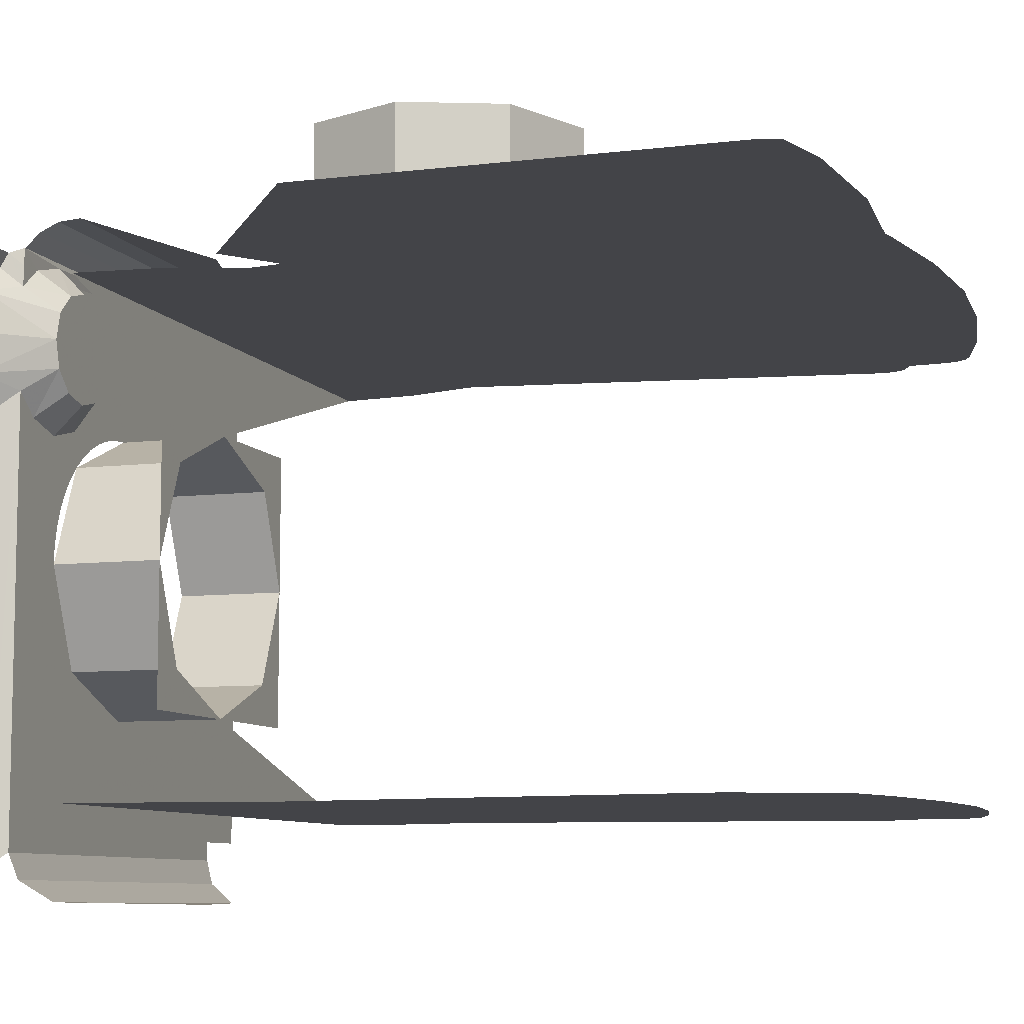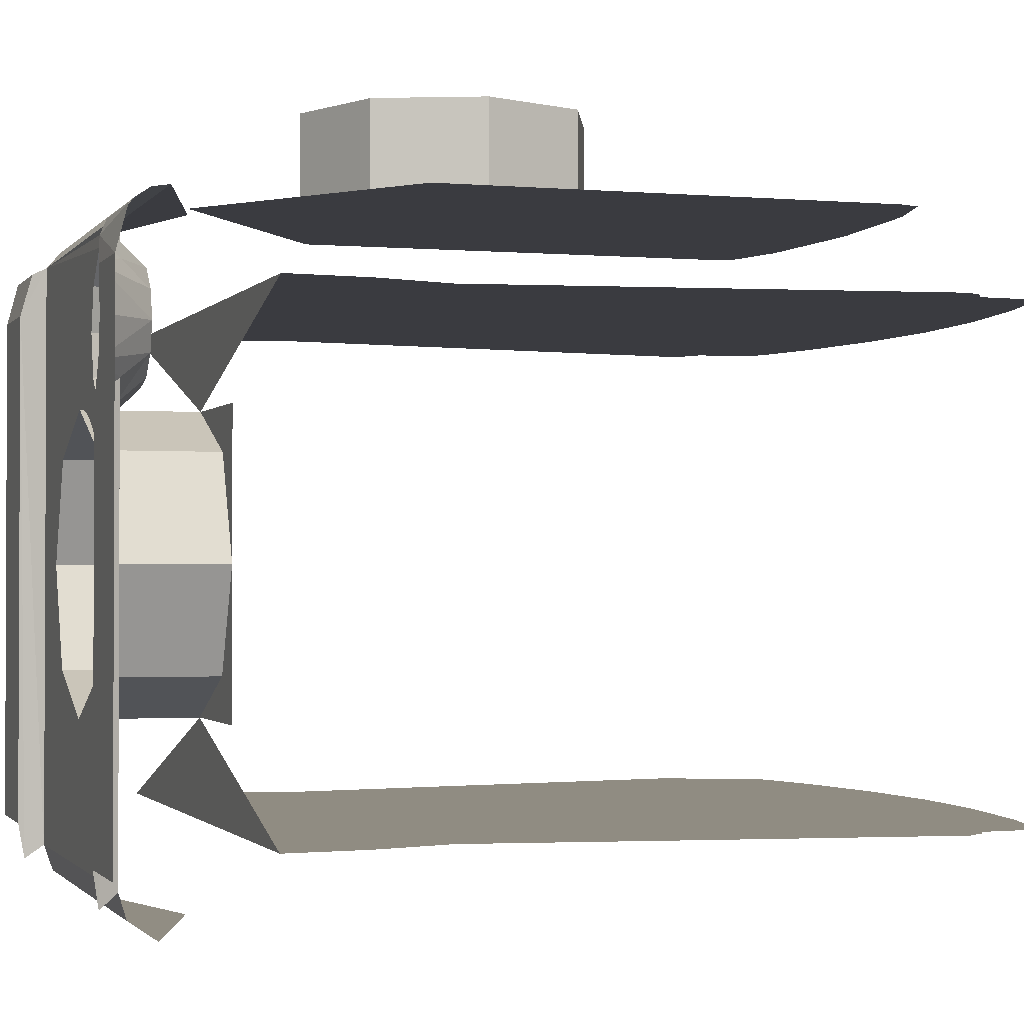
<metadata>
{"format":"obj","ext":"obj","renderer":"f3d","projection":"perspective","resolution":1024,"background":"white","views":[{"elev":-8.3,"azim":108.7,"up":"+Z"},{"elev":-1.4,"azim":72.1,"up":"+Z"}]}
</metadata>
<code>
v -0.3 -0.2375 0.3
v -0.2121 -0.2375 0.2121
v 0 -0.2375 0.3
v -0.3 -0.2375 0.3
v -0.3 -0.2375 0
v -0.2121 -0.2375 0.2121
v -0.3 -0.2375 -0.3
v -0.2121 -0.2375 -0.2121
v -0.3 -0.2375 0
v -0.3 -0.2375 -0.3
v 0 -0.2375 -0.3
v -0.2121 -0.2375 -0.2121
v 0.3 -0.2375 -0.3
v 0.2121 -0.2375 -0.2121
v 0 -0.2375 -0.3
v 0.3 -0.2375 -0.3
v 0.3 -0.2375 0
v 0.2121 -0.2375 -0.2121
v 0.3 -0.2375 0
v 0.3 -0.2375 0.05967
v 0.2974 -0.2375 0.03915
v 0.2974 -0.2375 0.03915
v 0.3 -0.2375 0.05967
v 0.2898 -0.2375 0.07764
v 0.2772 -0.2375 0.1148
v 0.2898 -0.2375 0.07764
v 0.3 -0.2375 0.05967
v 0.2772 -0.2375 0.1148
v 0.2543 -0.2375 0.1699
v 0.2598 -0.2375 0.15
v 0.2598 -0.2375 0.15
v 0.2543 -0.2375 0.1699
v 0.238 -0.2375 0.1826
v 0.2121 -0.2375 0.2121
v 0.238 -0.2375 0.1826
v 0.2543 -0.2375 0.1699
v 0.2121 -0.2375 0.2121
v 0.1699 -0.2375 0.2543
v 0.1826 -0.2375 0.238
v 0.1826 -0.2375 0.238
v 0.1699 -0.2375 0.2543
v 0.15 -0.2375 0.2598
v 0.1148 -0.2375 0.2772
v 0.15 -0.2375 0.2598
v 0.1699 -0.2375 0.2543
v 0.1148 -0.2375 0.2772
v 0.05967 -0.2375 0.3
v 0.07764 -0.2375 0.2898
v 0.07764 -0.2375 0.2898
v 0.05967 -0.2375 0.3
v 0.03915 -0.2375 0.2974
v 0 -0.2375 0.3
v 0.03915 -0.2375 0.2974
v 0.05967 -0.2375 0.3
v 0.2121 -0.2375 0.2121
v 0.3 -0.2375 0
v 0.3 0 0
v 0.2121 0 0.2121
v 0 -0.2375 0.3
v 0.2121 -0.2375 0.2121
v 0.2121 0 0.2121
v 0 0 0.3
v -0.2121 -0.2375 0.2121
v 0 -0.2375 0.3
v 0 0 0.3
v -0.2121 0 0.2121
v -0.3 -0.2375 0
v -0.2121 -0.2375 0.2121
v -0.2121 0 0.2121
v -0.3 0 0
v -0.2121 -0.2375 -0.2121
v -0.3 -0.2375 0
v -0.3 0 0
v -0.2121 0 -0.2121
v 0 -0.2375 -0.3
v -0.2121 -0.2375 -0.2121
v -0.2121 0 -0.2121
v 0 0 -0.3
v 0.2121 -0.2375 -0.2121
v 0 -0.2375 -0.3
v 0 0 -0.3
v 0.2121 0 -0.2121
v 0.3 -0.2375 0
v 0.2121 -0.2375 -0.2121
v 0.2121 0 -0.2121
v 0.3 0 0
v 0.3 0 0.3
v 0.2121 0 0.2121
v 0.3 0 0
v 0.3 0 0.3
v 0 0 0.3
v 0.2121 0 0.2121
v -0.3 0 0.3
v -0.2121 0 0.2121
v 0 0 0.3
v -0.3 0 0.3
v -0.3 0 0
v -0.2121 0 0.2121
v -0.3 0 -0.3
v -0.2121 0 -0.2121
v -0.3 0 0
v -0.3 0 -0.3
v 0 0 -0.3
v -0.2121 0 -0.2121
v 0.3 0 -0.3
v 0.2121 0 -0.2121
v 0 0 -0.3
v 0.3 0 -0.3
v 0.3 0 0
v 0.2121 0 -0.2121
v -0.1414 0.6414 0.9
v 0 0.7 0.9
v 0 0.7 0.7
v -0.1414 0.6414 0.7
v -0.2 0.5 0.9
v -0.1414 0.6414 0.9
v -0.1414 0.6414 0.7
v -0.2 0.5 0.7
v -0.1414 0.3586 0.9
v -0.2 0.5 0.9
v -0.2 0.5 0.7
v -0.1414 0.3586 0.7
v 0 0.3 0.9
v -0.1414 0.3586 0.9
v -0.1414 0.3586 0.7
v 0 0.3 0.7
v 0.1414 0.3586 0.9
v 0 0.3 0.9
v 0 0.3 0.7
v 0.1414 0.3586 0.7
v 0.2 0.5 0.9
v 0.1414 0.3586 0.9
v 0.1414 0.3586 0.7
v 0.2 0.5 0.7
v 0.1414 0.6414 0.9
v 0.2 0.5 0.9
v 0.2 0.5 0.7
v 0.1414 0.6414 0.7
v 0 0.7 0.9
v 0.1414 0.6414 0.9
v 0.1414 0.6414 0.7
v 0 0.7 0.7
v -0.2121 0.7121 0.9
v 0 0.8 0.9
v 0 0.8 0.7
v -0.2121 0.7121 0.7
v -0.3 0.5 0.9
v -0.2121 0.7121 0.9
v -0.2121 0.7121 0.7
v -0.3 0.5 0.7
v -0.2121 0.2879 0.9
v -0.3 0.5 0.9
v -0.3 0.5 0.7
v -0.2121 0.2879 0.7
v 0 0.2 0.9
v -0.2121 0.2879 0.9
v -0.2121 0.2879 0.7
v 0 0.2 0.7
v 0.2121 0.2879 0.9
v 0 0.2 0.9
v 0 0.2 0.7
v 0.2121 0.2879 0.7
v 0.3 0.5 0.9
v 0.2121 0.2879 0.9
v 0.2121 0.2879 0.7
v 0.3 0.5 0.7
v 0.2121 0.7121 0.9
v 0.3 0.5 0.9
v 0.3 0.5 0.7
v 0.2121 0.7121 0.7
v 0 0.8 0.9
v 0.2121 0.7121 0.9
v 0.2121 0.7121 0.7
v 0 0.8 0.7
v 0 0.8 0.9
v -0.2121 0.7121 0.9
v -0.1414 0.6414 0.9
v 0 0.7 0.9
v -0.2121 0.7121 0.9
v -0.3 0.5 0.9
v -0.2 0.5 0.9
v -0.1414 0.6414 0.9
v -0.3 0.5 0.9
v -0.2121 0.2879 0.9
v -0.1414 0.3586 0.9
v -0.2 0.5 0.9
v -0.2121 0.2879 0.9
v 0 0.2 0.9
v 0 0.3 0.9
v -0.1414 0.3586 0.9
v 0 0.2 0.9
v 0.2121 0.2879 0.9
v 0.1414 0.3586 0.9
v 0 0.3 0.9
v 0.2121 0.2879 0.9
v 0.3 0.5 0.9
v 0.2 0.5 0.9
v 0.1414 0.3586 0.9
v 0.3 0.5 0.9
v 0.2121 0.7121 0.9
v 0.1414 0.6414 0.9
v 0.2 0.5 0.9
v 0.2121 0.7121 0.9
v 0 0.8 0.9
v 0 0.7 0.9
v 0.1414 0.6414 0.9
v 0.4763 -0.2752 -0.6132
v 0.4838 -0.2875 0.2869
v 0.4551 -0.2375 0.3309
v 0.4551 -0.2375 -0.5837
v 0.5259 -0.2875 0.357
v 0.4551 -0.2375 0.3309
v 0.4838 -0.2875 0.2869
v 0.4551 -0.2375 0.3309
v 0.5259 -0.2875 0.357
v 0.4128 -0.175 0.3797
v 0.4551 -0.2375 0.3309
v 0.4128 -0.175 0.3797
v 0.3997 -0.2375 0.2859
v 0.3997 -0.2375 0.2859
v 0.4128 -0.175 0.3797
v 0.3705 -0.175 0.3375
v 0.4838 -0.2875 -0.5399
v 0.4838 -0.2875 0.2869
v 0.4763 -0.2752 -0.6132
v 0.5259 -0.2875 0.357
v 0.6943 -0.2875 0.525
v 0.5383 -0.2875 0.4375
v 0.6944 -0.2645 0.6118
v 0.4783 -0.2784 0.5806
v 0.6943 -0.2875 0.525
v 0.6943 -0.2875 0.525
v 0.4783 -0.2784 0.5806
v 0.5231 -0.2875 0.525
v 0.5231 -0.2875 0.525
v 0.5383 -0.2875 0.4375
v 0.6943 -0.2875 0.525
v 0.5383 -0.2875 0.4375
v 0.4283 -0.175 0.4375
v 0.5259 -0.2875 0.357
v 0.5259 -0.2875 0.357
v 0.4283 -0.175 0.4375
v 0.4128 -0.175 0.3797
v 0.5383 -0.2875 0.4375
v 0.5231 -0.2875 0.525
v 0.4283 -0.175 0.4375
v 0.4283 -0.175 0.4375
v 0.5231 -0.2875 0.525
v 0.4128 -0.175 0.4952
v 0.3122 -0.2375 0.2625
v 0.3997 -0.2375 0.2859
v 0.3705 -0.175 0.3375
v 0.3122 -0.175 0.322
v 0.3122 -0.175 0.322
v 0.255 -0.175 0.3375
v 0.2247 -0.2375 0.2859
v 0.3122 -0.2375 0.2625
v 0.1606 -0.2375 0.35
v 0.2247 -0.2375 0.2859
v 0.255 -0.175 0.3375
v 0.2127 -0.175 0.3797
v 0.1372 -0.2375 0.4375
v 0.1606 -0.2375 0.35
v 0.2127 -0.175 0.3797
v 0.1973 -0.175 0.4375
v 0.1606 -0.2375 0.525
v 0.1372 -0.2375 0.4375
v 0.1973 -0.175 0.4375
v 0.2127 -0.175 0.4952
v 0.255 -0.175 0.5375
v 0.2127 -0.175 0.4952
v 0.2127 -0.175 0.3797
v 0.255 -0.175 0.3375
v 0.2127 -0.175 0.3797
v 0.2127 -0.175 0.4952
v 0.1973 -0.175 0.4375
v 0.3705 -0.175 0.3375
v 0.255 -0.175 0.5375
v 0.255 -0.175 0.3375
v 0.3122 -0.175 0.322
v 0.255 -0.175 0.5375
v 0.3705 -0.175 0.3375
v 0.3128 -0.175 0.5531
v 0.3128 -0.175 0.5531
v 0.3705 -0.175 0.3375
v 0.4128 -0.175 0.3797
v 0.3705 -0.175 0.5375
v 0.4283 -0.175 0.4375
v 0.4128 -0.175 0.4952
v 0.3705 -0.175 0.5375
v 0.4128 -0.175 0.3797
v 0.2127 -0.175 0.4952
v 0.255 -0.175 0.5375
v 0.2247 -0.2375 0.589
v 0.1606 -0.2375 0.525
v -0.4254 -0.1774 0.6792
v 0.4254 -0.1774 0.6792
v 0.4084 -0.1375 0.6875
v -0.4084 -0.1375 0.6875
v -0.4515 -0.2375 0.624
v 0.4515 -0.2375 0.624
v 0.4408 -0.2098 0.6565
v -0.4408 -0.2098 0.6565
v 0.4551 -0.2375 0.5441
v 0.4783 -0.2784 0.5806
v 0.4701 -0.2645 0.6118
v 0.4551 -0.2375 0.5875
v 0.3997 -0.2375 0.589
v 0.3705 -0.175 0.5375
v 0.4551 -0.2375 0.5441
v 0.4551 -0.2375 0.5441
v 0.3705 -0.175 0.5375
v 0.4128 -0.175 0.4952
v 0.4551 -0.2375 0.5441
v 0.4551 -0.2375 0.5875
v 0.4515 -0.2375 0.624
v 0.3997 -0.2375 0.589
v 0.4701 -0.2645 0.6118
v 0.4515 -0.2375 0.624
v 0.4551 -0.2375 0.5875
v 0.4551 -0.2375 0.5441
v 0.5231 -0.2875 0.525
v 0.4783 -0.2784 0.5806
v 0.5231 -0.2875 0.525
v 0.4551 -0.2375 0.5441
v 0.4128 -0.175 0.4952
v 0.3997 -0.2375 0.589
v 0.3122 -0.2351 0.6125
v 0.3705 -0.175 0.5375
v 0.3705 -0.175 0.5375
v 0.3122 -0.2351 0.6125
v 0.3128 -0.175 0.5531
v 0.3122 -0.2351 0.6125
v 0.2247 -0.2375 0.589
v 0.3128 -0.175 0.5531
v 0.3128 -0.175 0.5531
v 0.2247 -0.2375 0.589
v 0.255 -0.175 0.5375
v 0.6943 -0.2875 0.525
v 0.5259 -0.2875 0.357
v 0.4838 -0.2875 0.2869
v 0.6943 -0.2875 -0.5399
v 0.6943 -0.2875 -0.5399
v 0.4838 -0.2875 0.2869
v 0.4838 -0.2875 -0.5399
v 0.3122 -0.2351 0.6125
v 0.3997 -0.2375 0.589
v 0.4515 -0.2375 0.624
v 0.4875 0.3296 0.7
v 0.4875 0.7532 0.7
v -0.4875 0.7532 0.7
v -0.4875 0.3296 0.7
v 0.4875 0.7532 0.7
v 0.4875 1.216 0.7
v -0.4875 1.216 0.7
v -0.4875 0.7532 0.7
v 0.4701 -0.2645 0.6118
v 0.4783 -0.2784 0.5806
v 0.6944 -0.2645 0.6118
v -0.4169 -0.1575 -0.6796
v 0.4169 -0.1575 -0.6796
v 0.4461 -0.2203 -0.6364
v -0.4461 -0.2203 -0.6364
v -0.4515 -0.2375 0.624
v -0.4838 -0.2875 0.525
v -0.4551 -0.2375 -0.5837
v -0.4551 -0.2375 -0.5837
v -0.4838 -0.2875 0.525
v -0.4763 -0.2752 -0.6132
v -0.4838 -0.2875 -0.5399
v -0.4763 -0.2752 -0.6132
v -0.4838 -0.2875 0.525
v -0.6943 -0.2875 -0.5399
v -0.4838 -0.2875 -0.5399
v -0.4838 -0.2875 0.525
v -0.6943 -0.2875 0.525
v -0.4701 -0.2645 0.6118
v -0.6944 -0.2645 0.6118
v -0.6943 -0.2875 0.525
v -0.4838 -0.2875 0.525
v -0.4838 -0.2875 0.525
v -0.4515 -0.2375 0.624
v -0.4701 -0.2645 0.6118
v 0.4169 -0.1575 -0.6796
v -0.4169 -0.1575 -0.6796
v 0 -0.0267 -0.6837
v 0.4551 -0.2375 -0.5837
v -0.4551 -0.2375 -0.5837
v -0.4461 -0.2203 -0.6364
v 0.4461 -0.2203 -0.6364
v 0.4254 -0.1774 0.6792
v -0.4254 -0.1774 0.6792
v -0.4408 -0.2098 0.6565
v 0.4408 -0.2098 0.6565
v 0.2247 -0.2375 0.589
v -0.4515 -0.2375 0.624
v 0.1606 -0.2375 0.525
v -0.4515 -0.2375 0.624
v 0.2247 -0.2375 0.589
v 0.3122 -0.2351 0.6125
v -0.4515 -0.2375 0.624
v 0.3122 -0.2351 0.6125
v 0.4515 -0.2375 0.624
v 0.4875 1.283 0.7
v 0.4699 1.326 0.7
v -0.4699 1.326 0.7
v -0.4875 1.283 0.7
v 0.3232 1.365 0.7
v -0.3232 1.365 0.7
v -0.4699 1.326 0.7
v 0.4699 1.326 0.7
v 0.3232 1.365 0.7
v 0 1.388 0.7
v -0.3232 1.365 0.7
v 0.4875 1.216 0.7
v 0.4875 1.283 0.7
v -0.4875 1.283 0.7
v -0.4875 1.216 0.7
v -0.3 -0.2375 0.3
v 0 -0.2375 0.3
v 0.1372 -0.2375 0.4375
v -0.4515 -0.2375 0.624
v -0.4515 -0.2375 0.624
v 0.1372 -0.2375 0.4375
v 0.1606 -0.2375 0.525
v 0 -0.2375 0.3
v 0.05967 -0.2375 0.3
v 0.1606 -0.2375 0.35
v 0.1372 -0.2375 0.4375
v 0.1606 -0.2375 0.35
v 0.05967 -0.2375 0.3
v 0.1148 -0.2375 0.2772
v 0.1148 -0.2375 0.2772
v 0.1699 -0.2375 0.2543
v 0.2247 -0.2375 0.2859
v 0.1606 -0.2375 0.35
v 0.1699 -0.2375 0.2543
v 0.2121 -0.2375 0.2121
v 0.3122 -0.2375 0.2625
v 0.2247 -0.2375 0.2859
v 0.3122 -0.2375 0.2625
v 0.2121 -0.2375 0.2121
v 0.2543 -0.2375 0.1699
v 0.3997 -0.2375 0.2859
v 0.3122 -0.2375 0.2625
v 0.2543 -0.2375 0.1699
v 0.2772 -0.2375 0.1148
v 0.4551 -0.2375 0.3309
v 0.3997 -0.2375 0.2859
v 0.2772 -0.2375 0.1148
v 0.3 -0.2375 0.05967
v 0.4551 -0.2375 -0.5837
v 0.4551 -0.2375 0.3309
v 0.3 -0.2375 0.05967
v 0.3 -0.2375 0
v 0.4551 -0.2375 -0.5837
v 0.3 -0.2375 0
v 0.3 -0.2375 -0.3
v -0.4551 -0.2375 -0.5837
v 0 -0.2375 -0.3
v -0.3 -0.2375 -0.3
v 0 -0.2375 -0.3
v -0.4551 -0.2375 -0.5837
v 0.4551 -0.2375 -0.5837
v 0 -0.2375 -0.3
v 0.4551 -0.2375 -0.5837
v 0.3 -0.2375 -0.3
v -0.4515 -0.2375 0.624
v -0.4551 -0.2375 -0.5837
v -0.3 -0.2375 -0.3
v -0.3 -0.2375 0
v -0.4515 -0.2375 0.624
v -0.3 -0.2375 0
v -0.3 -0.2375 0.3
v 0.4084 -0.1375 0.6875
v 0 -0.0267 0.6875
v -0.4084 -0.1375 0.6875
v 0.4875 0.3296 0.7
v -0.4875 0.3296 0.7
v 0 -0.0267 0.7
v 0 0 -0.3
v 0.6959 0 -0.5
v -0.6959 0 -0.5
v 0 0 0.3
v -0.6959 0 0.5
v 0.6959 0 0.5
v 0.6784 0.1698 -0.5
v -0.6784 0.1698 -0.5
v -0.6959 0 -0.5
v 0.6959 0 -0.5
v -0.6784 0.1698 -0.5
v 0.6784 0.1698 -0.5
v 0.6253 0.3352 -0.5
v -0.6253 0.3352 -0.5
v -0.6253 0.3352 -0.5
v 0.6253 0.3352 -0.5
v 0.6873 0.7494 -0.5
v -0.6873 0.7494 -0.5
v -0.6873 0.7494 -0.5
v 0.6873 0.7494 -0.5
v 0.7624 1.283 -0.5
v -0.7624 1.283 -0.5
v -0.7624 1.283 -0.5
v 0.7624 1.283 -0.5
v 0.7291 1.325 -0.5
v -0.7291 1.325 -0.5
v -0.7291 1.325 -0.5
v 0.7291 1.325 -0.5
v 0.7025 1.337 -0.5
v -0.7025 1.337 -0.5
v -0.7025 1.337 -0.5
v 0.7025 1.337 -0.5
v 0.6956 1.419 -0.5
v -0.6956 1.419 -0.5
v -0.6956 1.419 -0.5
v 0.6956 1.419 -0.5
v 0.6794 1.456 -0.5
v -0.6794 1.456 -0.5
v -0.6794 1.456 -0.5
v 0.6794 1.456 -0.5
v 0.6471 1.479 -0.5
v -0.6471 1.479 -0.5
v -0.6471 1.479 -0.5
v 0.6471 1.479 -0.5
v 0.4884 1.521 -0.5
v -0.4884 1.521 -0.5
v -0.4884 1.521 -0.5
v 0.4884 1.521 -0.5
v 0.2455 1.56 -0.5
v -0.2455 1.56 -0.5
v -0.2455 1.56 -0.5
v 0.2455 1.56 -0.5
v 0 1.575 -0.5
v 0.6784 0.1698 0.5
v 0.6959 0 0.5
v -0.6959 0 0.5
v -0.6784 0.1698 0.5
v 0.6253 0.3352 0.5
v 0.6784 0.1698 0.5
v -0.6784 0.1698 0.5
v -0.6253 0.3352 0.5
v -0.6878 0.7532 0.5
v 0.6878 0.7532 0.5
v 0.6253 0.3352 0.5
v -0.6253 0.3352 0.5
v 0.6878 0.7532 0.5
v -0.6878 0.7532 0.5
v -0.757 1.216 0.5
v 0.757 1.216 0.5
v 0.7632 1.258 0.5
v 0.757 1.216 0.5
v -0.757 1.216 0.5
v -0.7632 1.258 0.5
v 0.7601 1.291 0.5
v 0.7632 1.258 0.5
v -0.7632 1.258 0.5
v -0.7601 1.291 0.5
v 0.7421 1.319 0.5
v 0.7601 1.291 0.5
v -0.7601 1.291 0.5
v -0.7421 1.319 0.5
v 0.7025 1.337 0.5
v 0.7421 1.319 0.5
v -0.7421 1.319 0.5
v -0.7025 1.337 0.5
v 0.6956 1.419 0.5
v 0.7025 1.337 0.5
v -0.7025 1.337 0.5
v -0.6956 1.419 0.5
v 0.6879 1.445 0.5
v 0.6956 1.419 0.5
v -0.6956 1.419 0.5
v -0.6879 1.445 0.5
v 0.671 1.466 0.5
v 0.6879 1.445 0.5
v -0.6879 1.445 0.5
v -0.671 1.466 0.5
v 0.6471 1.479 0.5
v 0.671 1.466 0.5
v -0.671 1.466 0.5
v -0.6471 1.479 0.5
v 0.4884 1.521 0.5
v 0.6471 1.479 0.5
v -0.6471 1.479 0.5
v -0.4884 1.521 0.5
v 0.2455 1.56 0.5
v 0.4884 1.521 0.5
v -0.4884 1.521 0.5
v -0.2455 1.56 0.5
v 0.2455 1.56 0.5
v -0.2455 1.56 0.5
v 0 1.575 0.5
g mesh7391031
f 1 2 3
f 4 5 6
f 7 8 9
f 10 11 12
f 13 14 15
f 16 17 18
g mesh7391033
f 19 20 21
f 22 23 24
f 25 26 27
f 28 29 30
f 31 32 33
f 34 35 36
f 37 38 39
f 40 41 42
f 43 44 45
f 46 47 48
f 49 50 51
f 52 53 54
g mesh7391037
f 55 57 56
f 57 55 58
f 59 61 60
f 61 59 62
f 63 65 64
f 65 63 66
f 67 69 68
f 69 67 70
f 71 73 72
f 73 71 74
f 75 77 76
f 77 75 78
f 79 81 80
f 81 79 82
f 83 85 84
f 85 83 86
g mesh7391041
f 87 89 88
f 90 92 91
f 93 95 94
f 96 98 97
f 99 101 100
f 102 104 103
f 105 107 106
f 108 110 109
g mesh7391048
f 111 113 112
f 113 111 114
f 115 117 116
f 117 115 118
f 119 121 120
f 121 119 122
f 123 125 124
f 125 123 126
f 127 129 128
f 129 127 130
f 131 133 132
f 133 131 134
f 135 137 136
f 137 135 138
f 139 141 140
f 141 139 142
g mesh7391050
f 143 144 145
f 145 146 143
f 147 148 149
f 149 150 147
f 151 152 153
f 153 154 151
f 155 156 157
f 157 158 155
f 159 160 161
f 161 162 159
f 163 164 165
f 165 166 163
f 167 168 169
f 169 170 167
f 171 172 173
f 173 174 171
g mesh7391052
f 175 176 177
f 177 178 175
f 179 180 181
f 181 182 179
f 183 184 185
f 185 186 183
f 187 188 189
f 189 190 187
f 191 192 193
f 193 194 191
f 195 196 197
f 197 198 195
f 199 200 201
f 201 202 199
f 203 204 205
f 205 206 203
g mesh7391055
f 207 208 209
f 209 210 207
f 211 212 213
f 214 215 216
f 217 218 219
f 220 221 222
f 223 224 225
f 226 227 228
f 229 230 231
f 232 233 234
f 235 236 237
f 238 239 240
f 241 242 243
f 244 245 246
f 247 248 249
f 250 251 252
f 252 253 250
f 254 255 256
f 256 257 254
f 258 259 260
f 260 261 258
f 262 263 264
f 264 265 262
f 266 267 268
f 268 269 266
f 270 271 272
f 272 273 270
f 274 275 276
f 277 278 279
f 279 280 277
f 281 282 283
f 284 285 286
f 286 287 284
f 288 289 290
f 290 291 288
f 292 293 294
f 294 295 292
f 296 297 298
f 298 299 296
f 300 301 302
f 302 303 300
f 304 305 306
f 306 307 304
f 308 309 310
f 311 312 313
f 314 315 316
f 316 317 314
f 318 319 320
f 321 322 323
f 324 325 326
f 327 328 329
f 330 331 332
f 333 334 335
f 336 337 338
f 339 340 341
f 341 342 339
f 343 344 345
f 346 347 348
f 349 350 351
f 351 352 349
f 353 354 355
f 355 356 353
f 357 358 359
f 360 361 362
f 362 363 360
f 364 365 366
f 367 368 369
f 370 371 372
f 373 374 375
f 375 376 373
f 377 378 379
f 379 380 377
f 381 382 383
f 384 385 386
f 387 388 389
f 389 390 387
f 391 392 393
f 393 394 391
f 395 396 397
f 398 399 400
f 401 402 403
f 404 405 406
f 406 407 404
f 408 409 410
f 410 411 408
f 412 413 414
f 415 416 417
f 417 418 415
f 419 420 421
f 421 422 419
f 423 424 425
f 426 427 428
f 428 429 426
f 430 431 432
f 433 434 435
f 435 436 433
f 437 438 439
f 439 440 437
f 441 442 443
f 444 445 446
f 446 447 444
f 448 449 450
f 450 451 448
f 452 453 454
f 454 455 452
f 456 457 458
f 459 460 461
f 462 463 464
f 465 466 467
g mesh7391056
f 468 469 470
f 470 471 468
f 472 473 474
f 475 476 477
f 478 479 480
f 481 482 483
f 484 485 486
g mesh7391057
f 487 488 489
f 489 490 487
f 491 492 493
f 493 494 491
f 495 496 497
f 497 498 495
f 499 500 501
f 501 502 499
f 503 504 505
f 505 506 503
f 507 508 509
f 509 510 507
f 511 512 513
f 513 514 511
f 515 516 517
f 517 518 515
f 519 520 521
f 521 522 519
f 523 524 525
f 525 526 523
f 527 528 529
f 529 530 527
f 531 532 533
f 534 535 536
f 536 537 534
f 538 539 540
f 540 541 538
f 542 543 544
f 544 545 542
f 546 547 548
f 548 549 546
f 550 551 552
f 552 553 550
f 554 555 556
f 556 557 554
f 558 559 560
f 560 561 558
f 562 563 564
f 564 565 562
f 566 567 568
f 568 569 566
f 570 571 572
f 572 573 570
f 574 575 576
f 576 577 574
f 578 579 580
f 580 581 578
f 582 583 584
f 584 585 582
f 586 587 588
f 588 589 586
f 590 591 592

</code>
